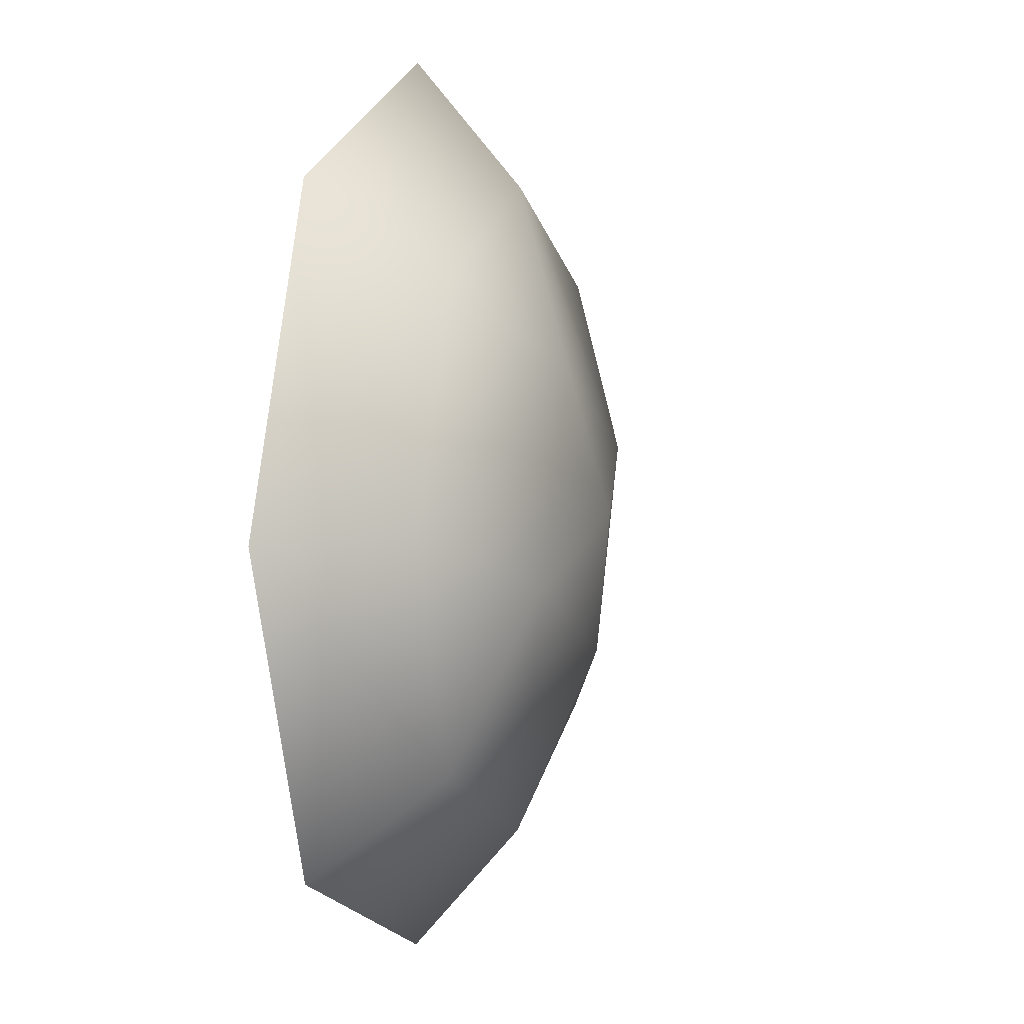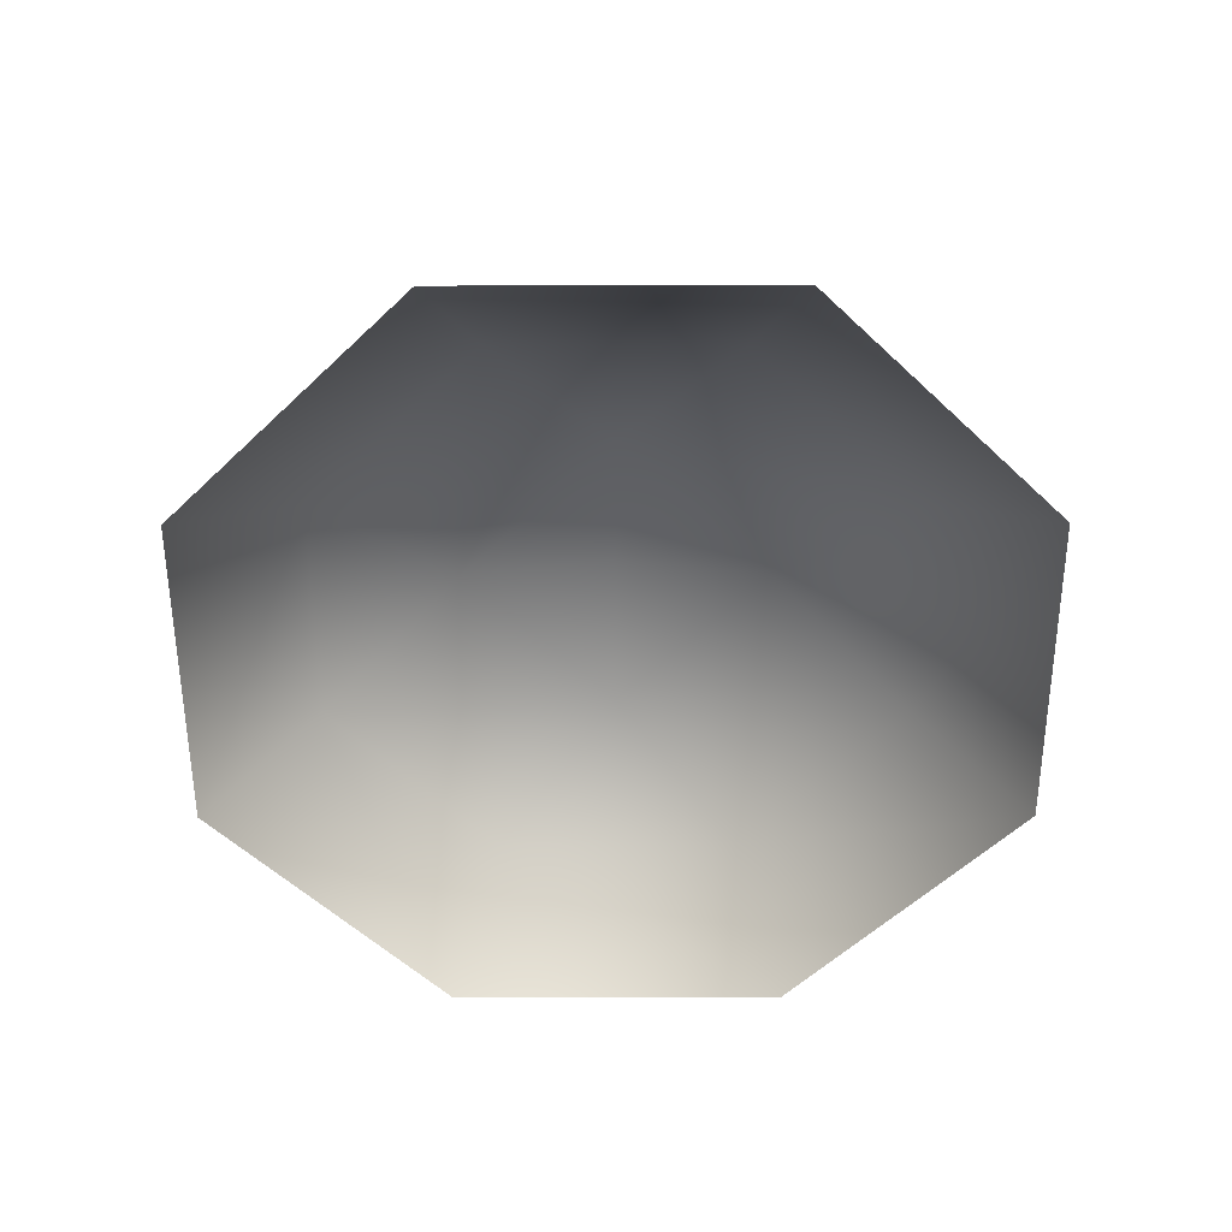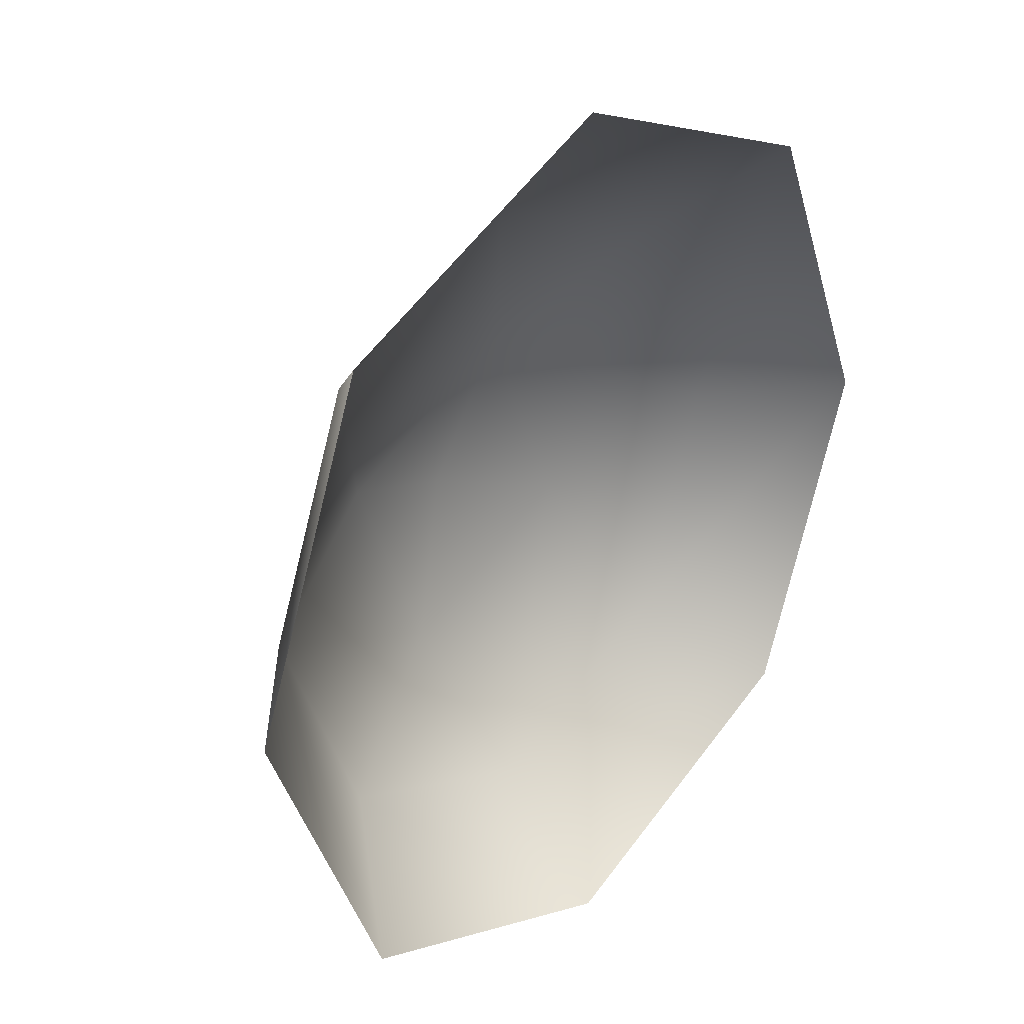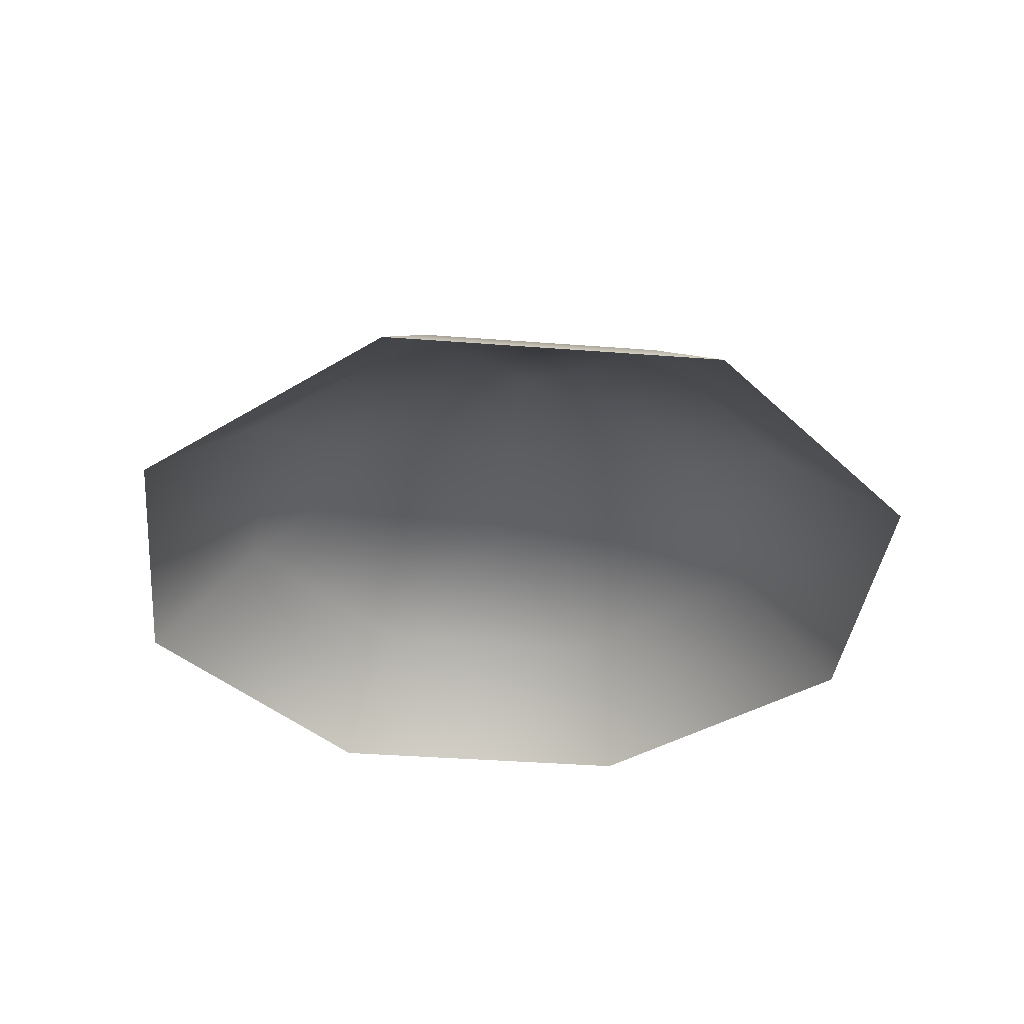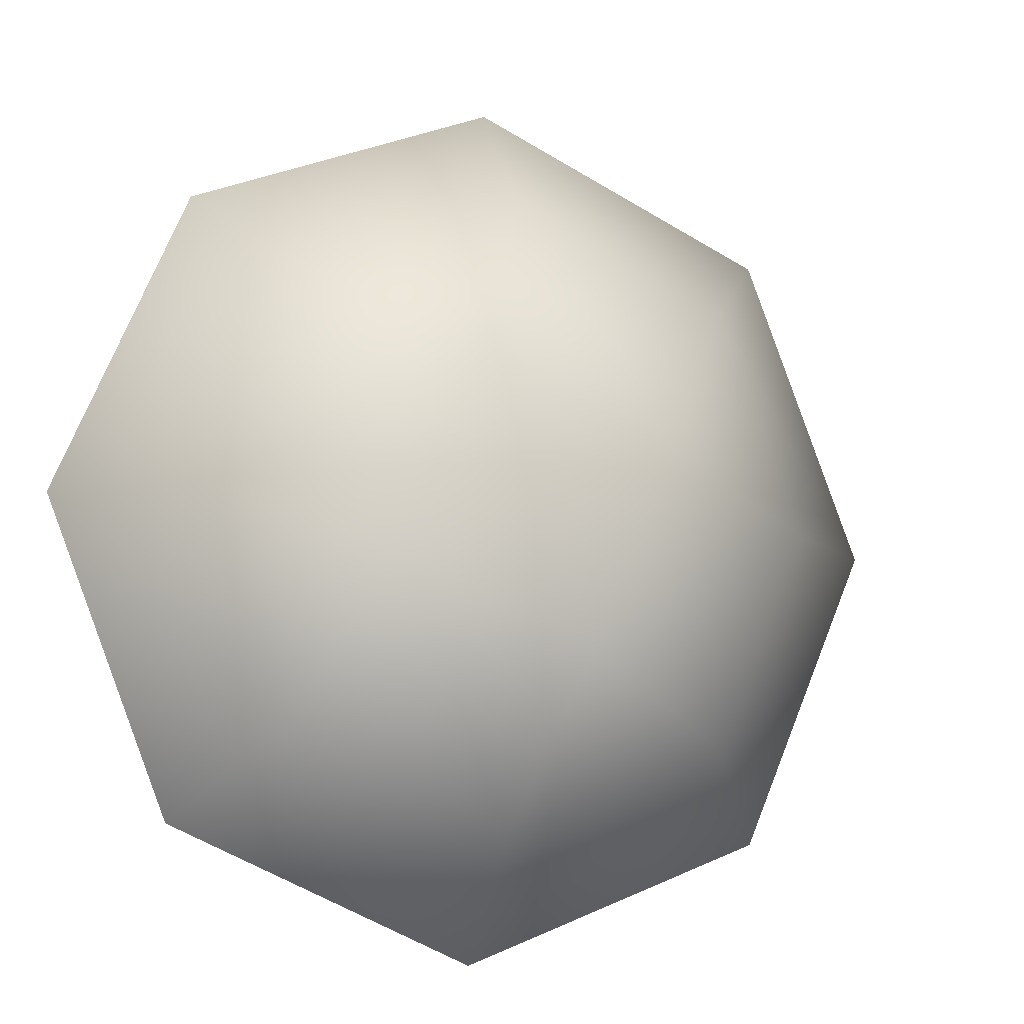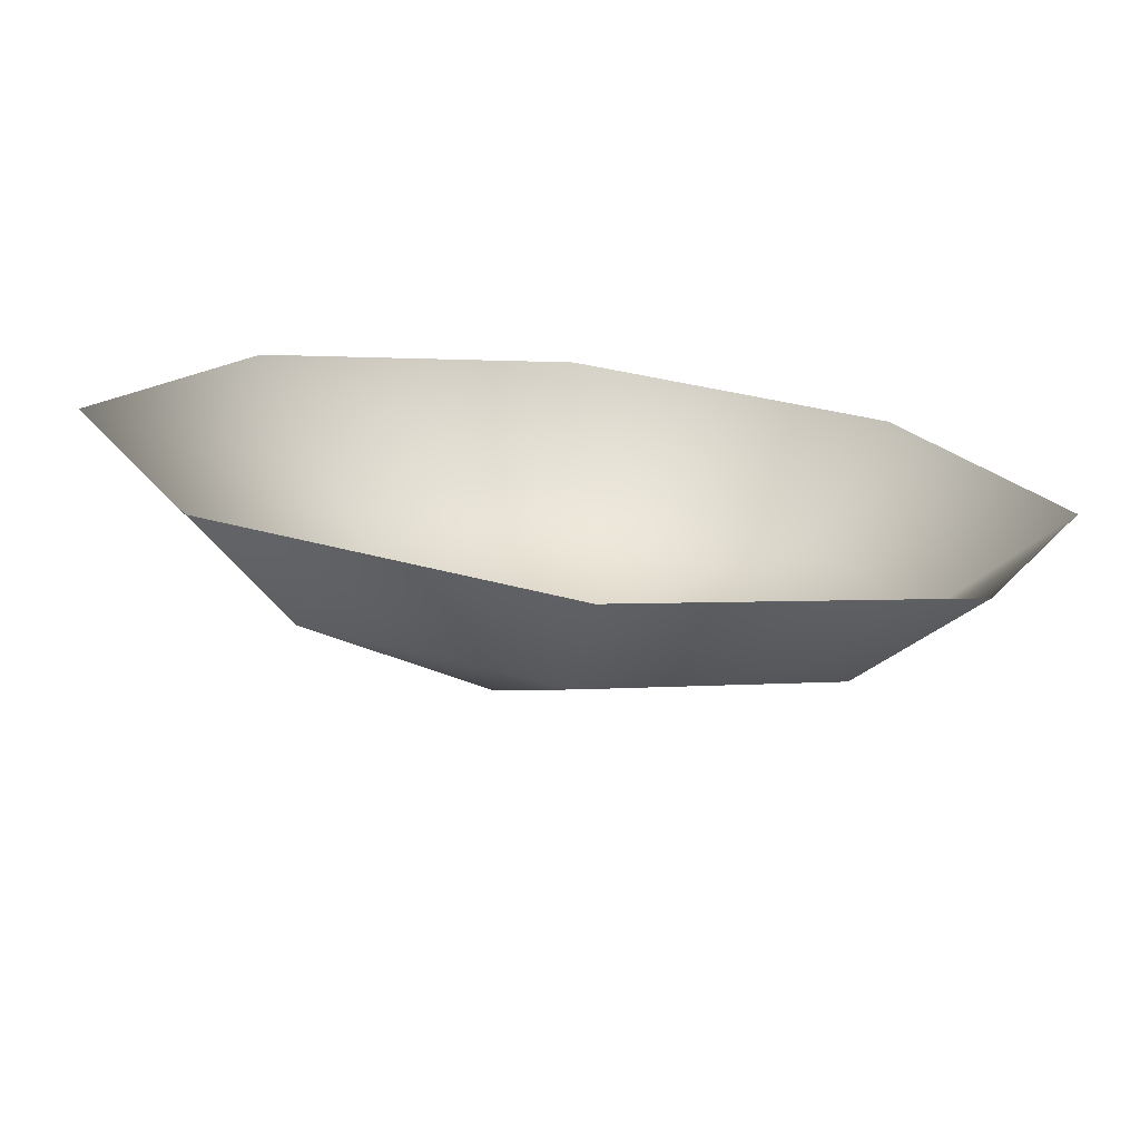
<metadata>
{"format":"obj","ext":"obj","renderer":"f3d","projection":"perspective","resolution":1024,"background":"white","views":[{"elev":5.2,"azim":106.2,"up":"+Z"},{"elev":-55.3,"azim":111.7,"up":"+Y"},{"elev":29.5,"azim":-49.7,"up":"+Z"},{"elev":-36.3,"azim":105.7,"up":"+Y"},{"elev":-10.2,"azim":158.3,"up":"+Z"},{"elev":-74.4,"azim":-6.4,"up":"+Z"}]}
</metadata>
<code>
v 0.9002 0.4237 -0.8707
v 0.02087 0.4237 -1.252
v 1.25 0.0052 -1.209
v 0.02899 0.0052 -1.739
v -0.8707 0.4237 -0.9002
v -1.209 0.0052 -1.25
v -1.252 0.4237 -0.02087
v -1.739 0.0052 -0.02899
v -0.9002 0.4237 0.8707
v -1.25 0.0052 1.209
v -0.02087 0.4237 1.252
v -0.02899 0.0052 1.739
v 0.8707 0.4237 0.9002
v 1.209 0.0052 1.25
v 1.252 0.4237 0.02086
v 1.739 0.0052 0.02898
v 0.5629 0.6811 -0.2223
v -0.2222 0.6811 -0.5629
v -1.198e-06 0.7858 -1.138e-05
v -0.5629 0.6811 0.2222
v 0.2222 0.6811 0.5629
g Bush2_(20)_3021_499
f 1 3 2
f 2 3 4
f 2 4 5
f 5 4 6
f 5 6 7
f 7 6 8
f 7 8 9
f 9 8 10
f 9 10 11
f 11 10 12
f 11 12 13
f 13 12 14
f 13 14 15
f 15 14 16
f 15 16 1
f 1 16 3
f 15 1 17
f 1 2 17
f 17 2 18
f 2 5 18
f 5 7 18
f 17 18 19
f 18 20 19
f 18 7 20
f 7 9 20
f 9 11 20
f 20 21 19
f 21 17 19
f 20 11 21
f 11 13 21
f 13 15 21
f 21 15 17

</code>
